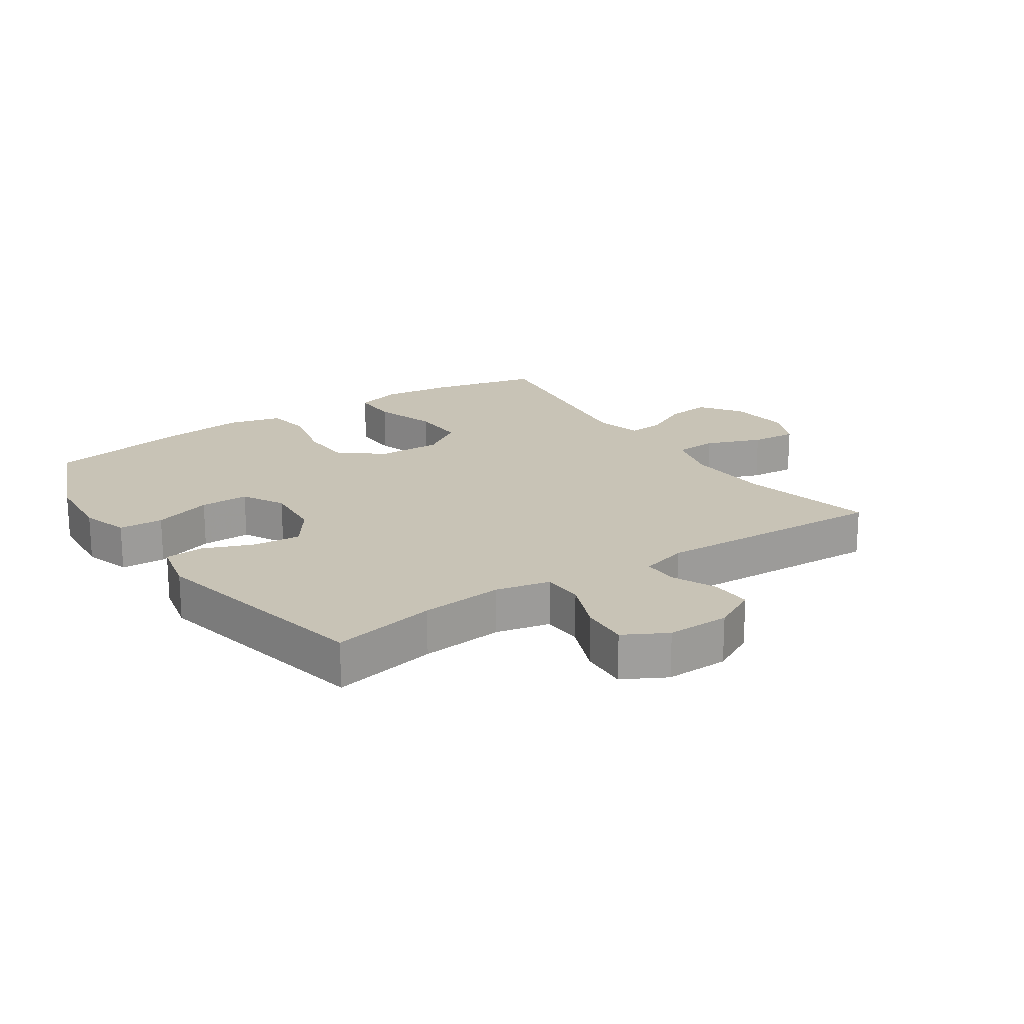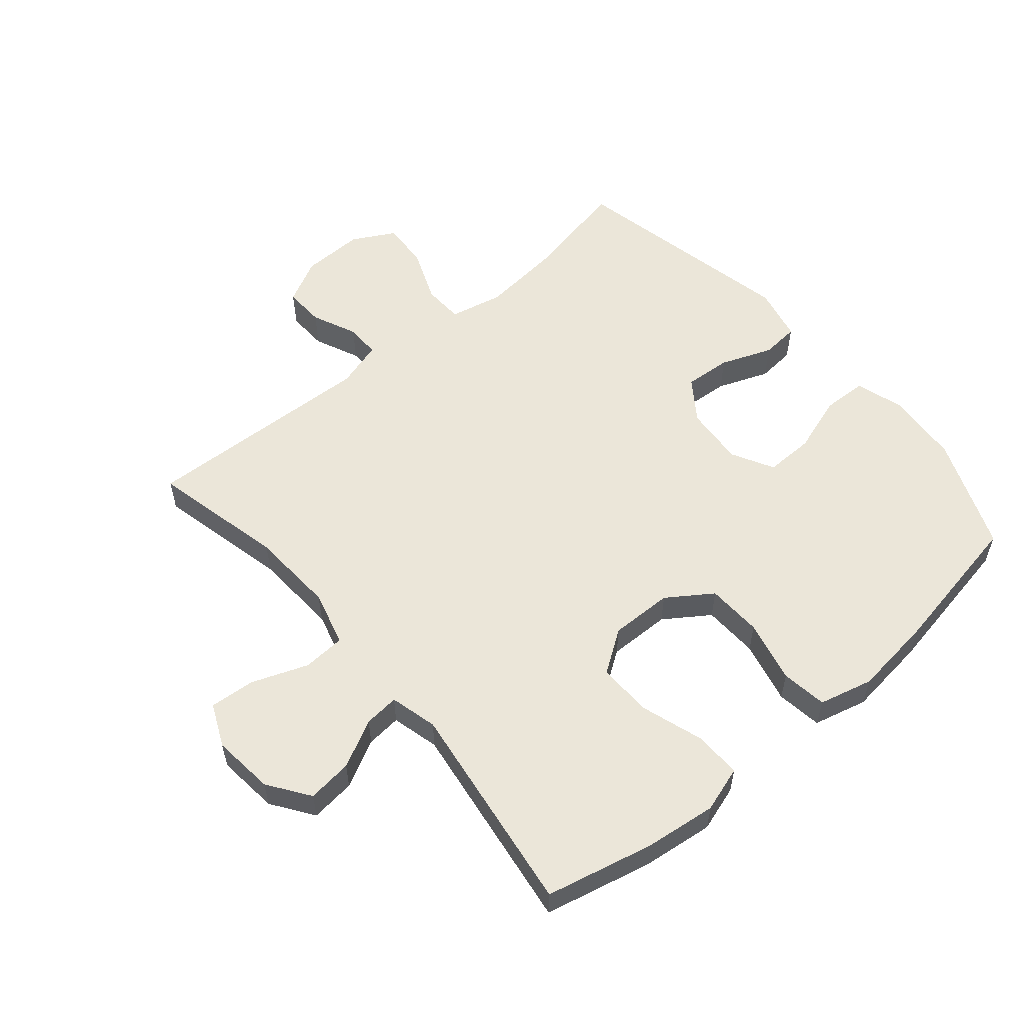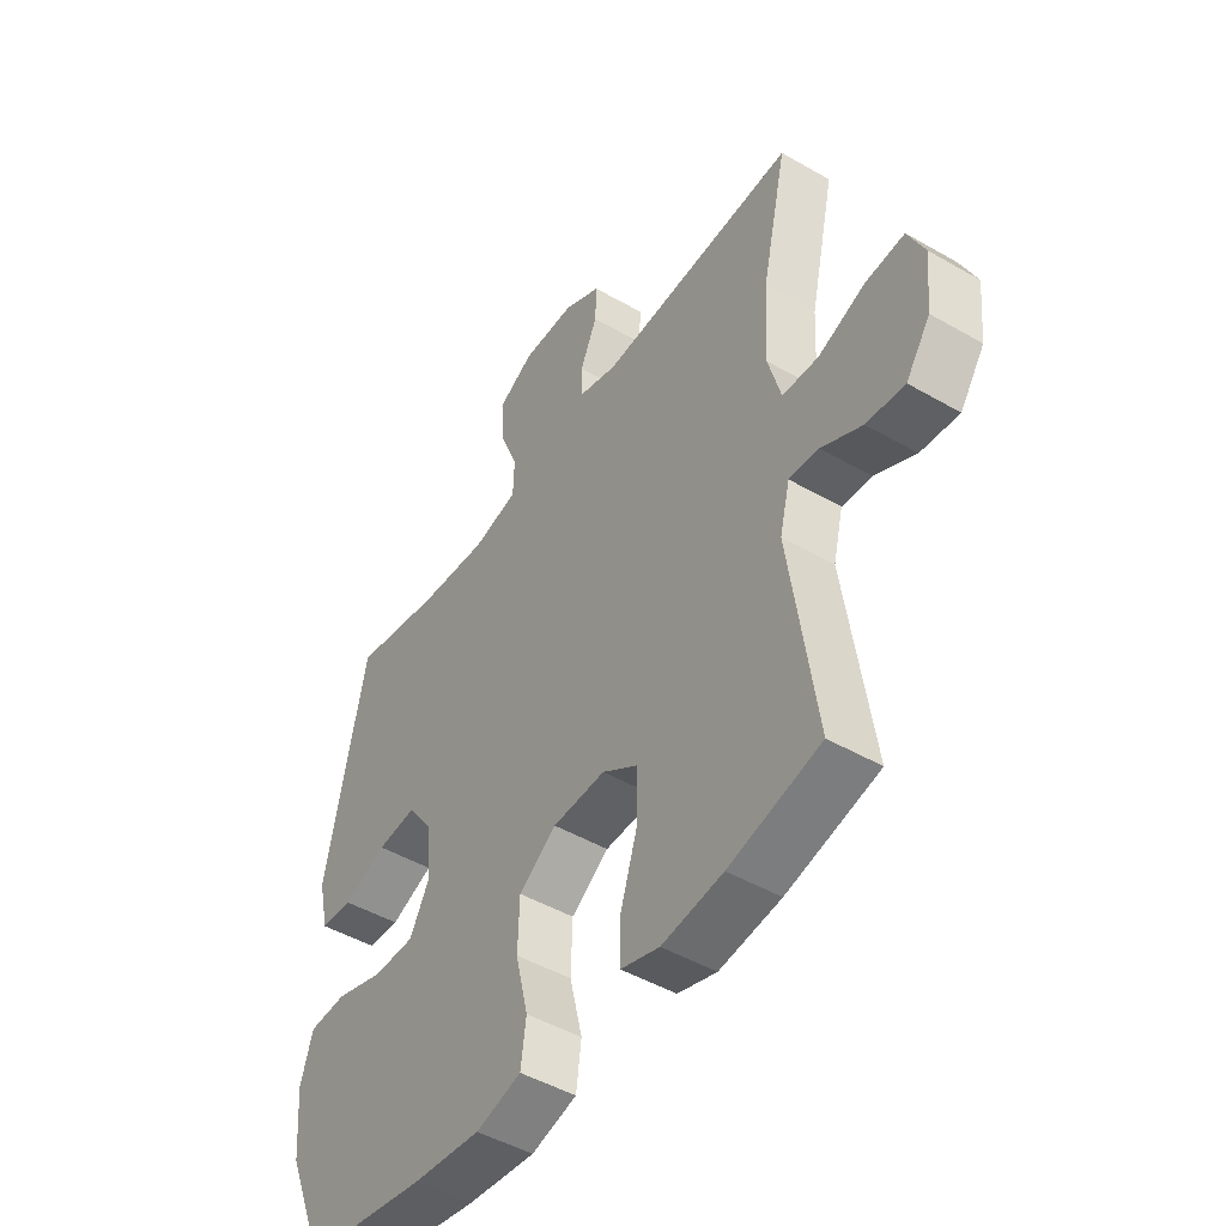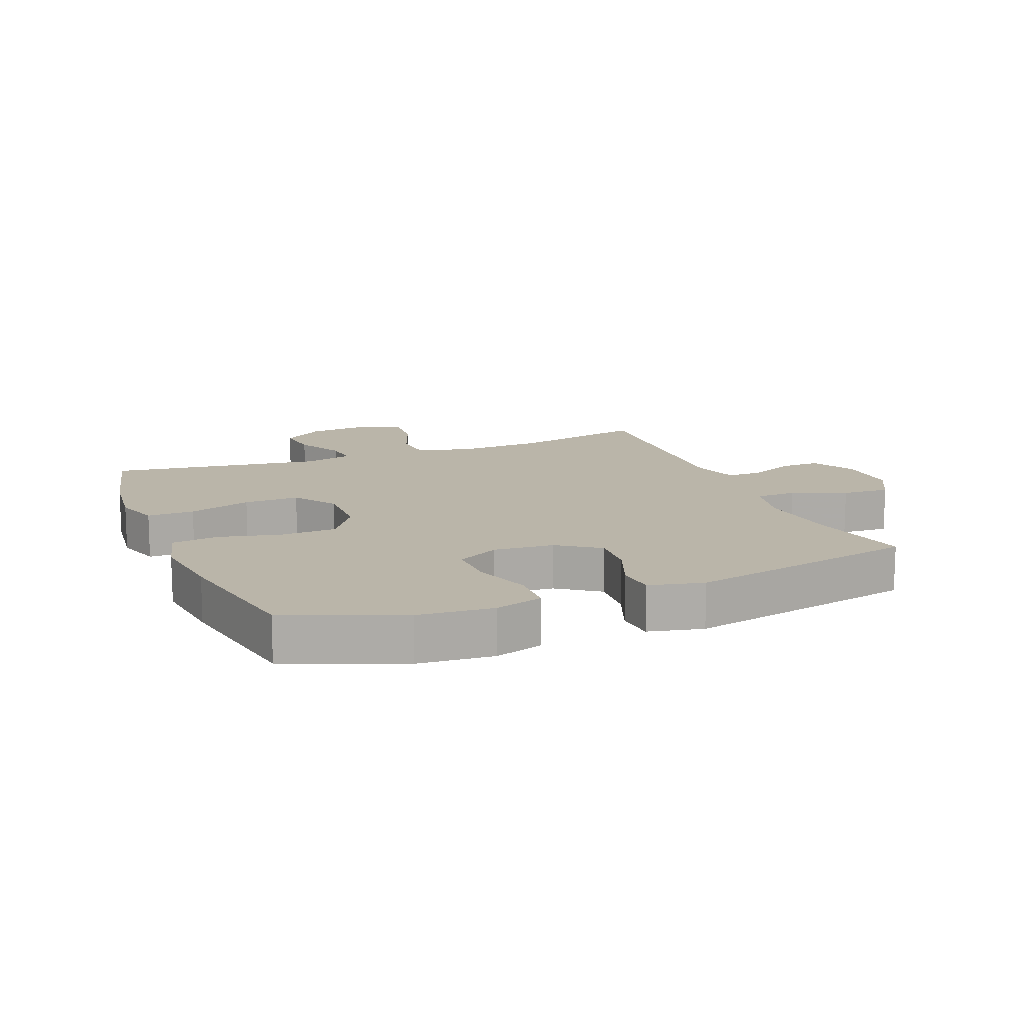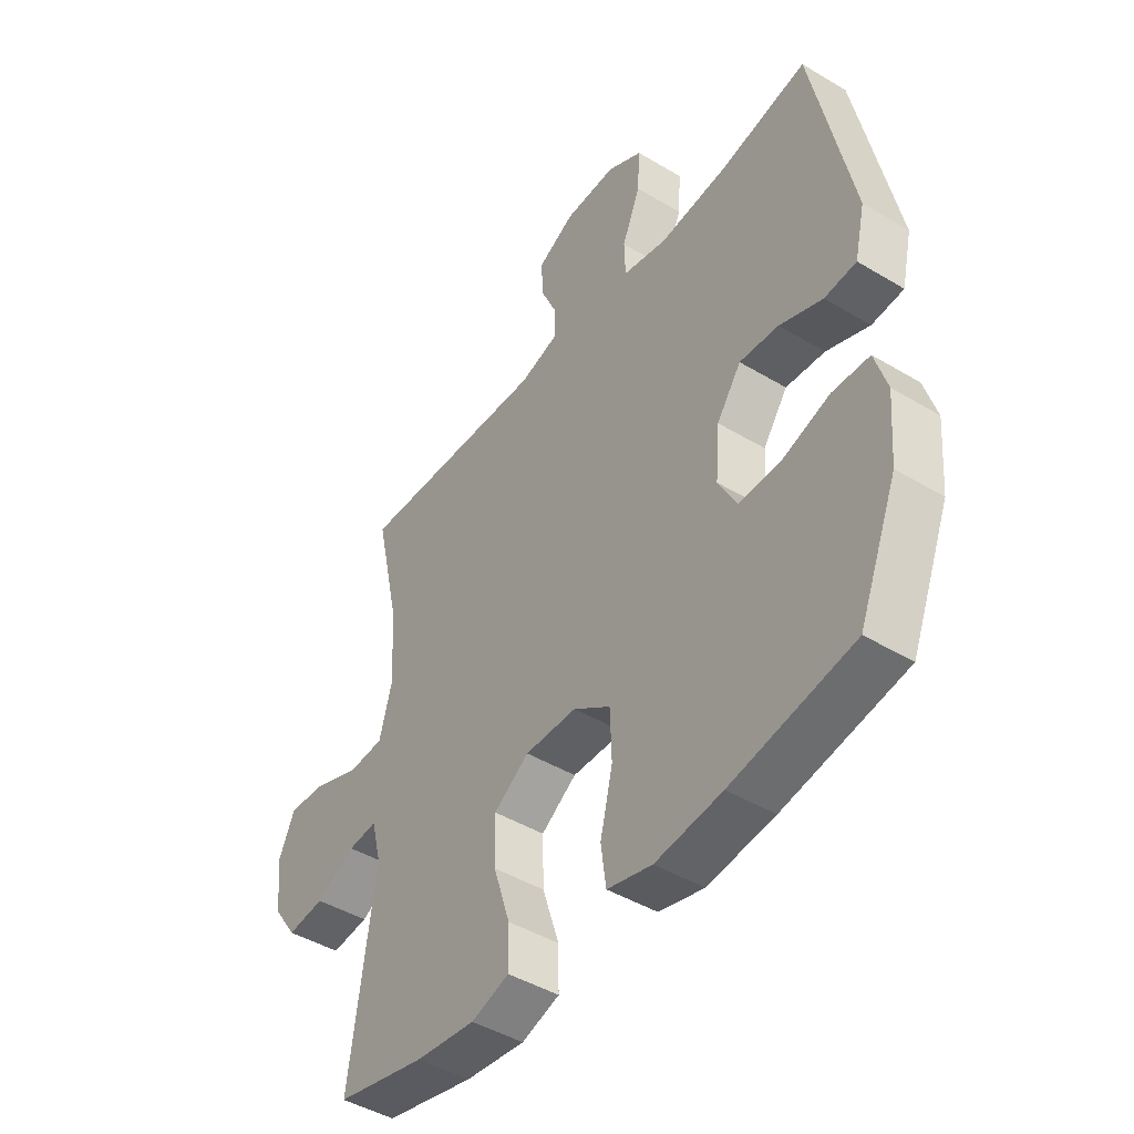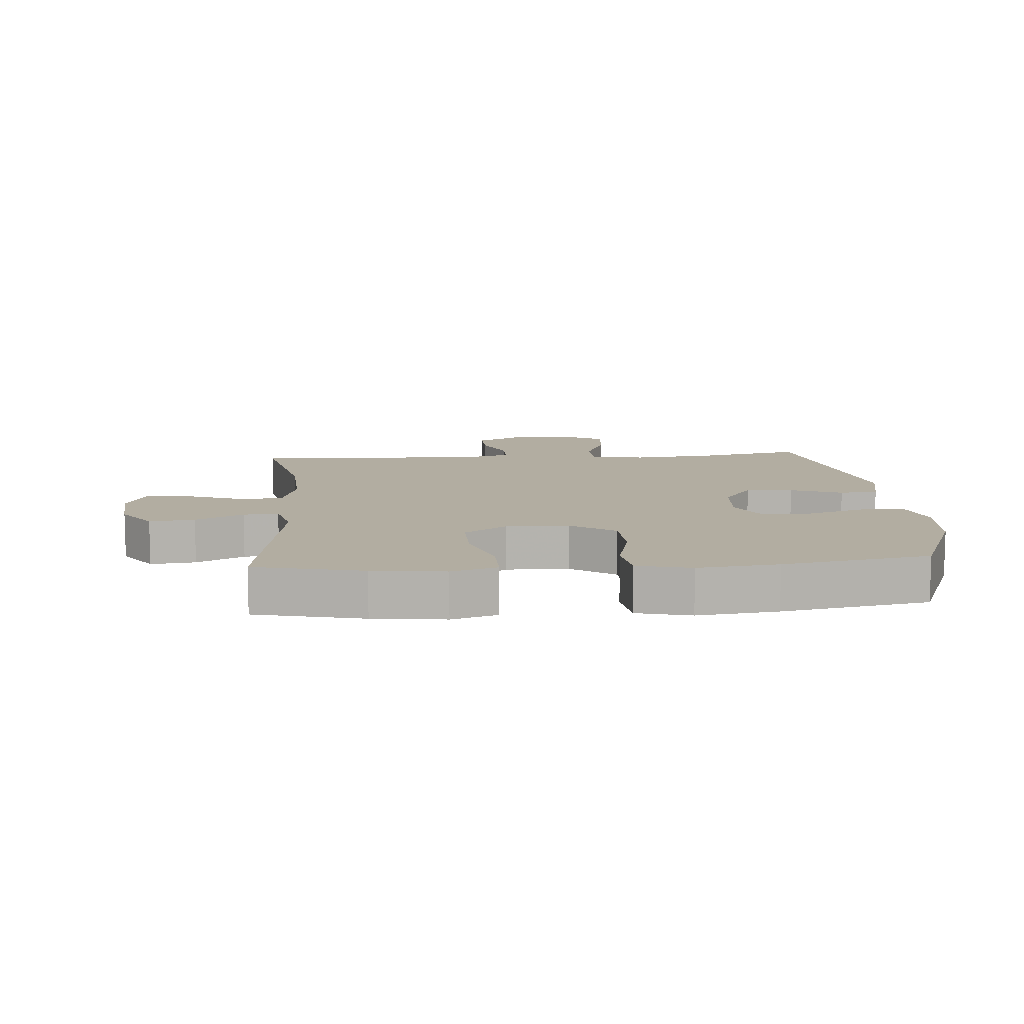
<metadata>
{"format":"obj","ext":"obj","renderer":"f3d","projection":"perspective","resolution":1024,"background":"white","views":[{"elev":19.4,"azim":-34.0,"up":"+Y"},{"elev":56.1,"azim":139.6,"up":"+Y"},{"elev":-47.5,"azim":56.9,"up":"+Z"},{"elev":13.5,"azim":-112.1,"up":"+Y"},{"elev":-45.1,"azim":-124.8,"up":"+Z"},{"elev":10.5,"azim":175.5,"up":"+Y"}]}
</metadata>
<code>
v 0.5 0.07 0.5
v 0.452 0.07 0.286
v 0.445 0.07 0.15
v 0.469 0.07 0.062
v 0.537 0.07 0.058
v 0.626 0.07 0.092
v 0.699 0.07 0.098
v 0.73 0.07 0.03
v 0.72 0.07 -0.069
v 0.674 0.07 -0.135
v 0.602 0.07 -0.127
v 0.526 0.07 -0.088
v 0.47 0.07 -0.083
v 0.451 0.07 -0.159
v 0.5 0.07 -0.5
v 0.328 0.07 -0.54
v 0.213 0.07 -0.554
v 0.14 0.07 -0.531
v 0.141 0.07 -0.456
v 0.173 0.07 -0.356
v 0.175 0.07 -0.268
v 0.107 0.07 -0.222
v 0.007 0.07 -0.224
v -0.064 0.07 -0.273
v -0.067 0.07 -0.362
v -0.043 0.07 -0.462
v -0.053 0.07 -0.535
v -0.139 0.07 -0.557
v -0.267 0.07 -0.542
v -0.5 0.07 -0.5
v -0.574 0.07 -0.319
v -0.584 0.07 -0.2
v -0.561 0.07 -0.124
v -0.49 0.07 -0.121
v -0.397 0.07 -0.151
v -0.319 0.07 -0.152
v -0.283 0.07 -0.085
v -0.291 0.07 0.011
v -0.338 0.07 0.077
v -0.413 0.07 0.071
v -0.495 0.07 0.039
v -0.556 0.07 0.044
v -0.576 0.07 0.131
v -0.5 0.07 0.5
v -0.333 0.07 0.466
v -0.201 0.07 0.453
v -0.115 0.07 0.472
v -0.113 0.07 0.537
v -0.148 0.07 0.623
v -0.153 0.07 0.699
v -0.085 0.07 0.736
v 0.015 0.07 0.734
v 0.086 0.07 0.697
v 0.084 0.07 0.632
v 0.052 0.07 0.56
v 0.052 0.07 0.505
v 0.127 0.07 0.483
v 0.5 0 0.5
v 0.452 0 0.286
v 0.445 0 0.15
v 0.469 0 0.062
v 0.537 0 0.058
v 0.626 0 0.092
v 0.699 0 0.098
v 0.73 0 0.03
v 0.72 0 -0.069
v 0.674 0 -0.135
v 0.602 0 -0.127
v 0.526 0 -0.088
v 0.47 0 -0.083
v 0.451 0 -0.159
v 0.5 0 -0.5
v 0.328 0 -0.54
v 0.213 0 -0.554
v 0.14 0 -0.531
v 0.141 0 -0.456
v 0.173 0 -0.356
v 0.175 0 -0.268
v 0.107 0 -0.222
v 0.007 0 -0.224
v -0.064 0 -0.273
v -0.067 0 -0.362
v -0.043 0 -0.462
v -0.053 0 -0.535
v -0.139 0 -0.557
v -0.267 0 -0.542
v -0.5 0 -0.5
v -0.574 0 -0.319
v -0.584 0 -0.2
v -0.561 0 -0.124
v -0.49 0 -0.121
v -0.397 0 -0.151
v -0.319 0 -0.152
v -0.283 0 -0.085
v -0.291 0 0.011
v -0.338 0 0.077
v -0.413 0 0.071
v -0.495 0 0.039
v -0.556 0 0.044
v -0.576 0 0.131
v -0.5 0 0.5
v -0.333 0 0.466
v -0.201 0 0.453
v -0.115 0 0.472
v -0.113 0 0.537
v -0.148 0 0.623
v -0.153 0 0.699
v -0.085 0 0.736
v 0.015 0 0.734
v 0.086 0 0.697
v 0.084 0 0.632
v 0.052 0 0.56
v 0.052 0 0.505
v 0.127 0 0.483
f 53 54 55
f 52 53 55
f 51 52 55
f 50 51 55
f 49 50 55
f 48 49 55
f 47 48 55 56
f 46 47 56 57
f 43 44 45
f 42 43 45
f 41 42 45
f 40 41 45
f 39 40 45 46
f 57 1 2
f 46 57 2
f 39 46 2
f 38 39 2
f 33 34 35
f 32 33 35
f 31 32 35
f 30 31 35
f 29 30 35
f 28 29 35
f 27 28 35
f 26 27 35
f 25 26 35
f 24 25 35 36
f 23 24 36 37
f 18 19 20
f 17 18 20
f 16 17 20
f 15 16 20
f 14 15 20
f 13 14 20 21
f 10 11 12
f 9 10 12
f 8 9 12
f 7 8 12
f 6 7 12
f 5 6 12
f 4 5 12 13
f 13 21 22
f 4 13 22
f 3 4 22
f 23 37 38
f 22 23 38
f 3 22 38
f 2 3 38
f 112 111 110
f 112 110 109
f 112 109 108
f 112 108 107
f 112 107 106
f 112 106 105
f 113 112 105 104
f 114 113 104 103
f 102 101 100
f 102 100 99
f 102 99 98
f 102 98 97
f 103 102 97 96
f 59 58 114
f 59 114 103
f 59 103 96
f 59 96 95
f 92 91 90
f 92 90 89
f 92 89 88
f 92 88 87
f 92 87 86
f 92 86 85
f 92 85 84
f 92 84 83
f 92 83 82
f 93 92 82 81
f 94 93 81 80
f 77 76 75
f 77 75 74
f 77 74 73
f 77 73 72
f 77 72 71
f 78 77 71 70
f 69 68 67
f 69 67 66
f 69 66 65
f 69 65 64
f 69 64 63
f 69 63 62
f 70 69 62 61
f 79 78 70
f 79 70 61
f 79 61 60
f 95 94 80
f 95 80 79
f 95 79 60
f 95 60 59
f 1 58 59 2
f 2 59 60 3
f 3 60 61 4
f 4 61 62 5
f 5 62 63 6
f 6 63 64 7
f 7 64 65 8
f 8 65 66 9
f 9 66 67 10
f 10 67 68 11
f 11 68 69 12
f 12 69 70 13
f 13 70 71 14
f 14 71 72 15
f 15 72 73 16
f 16 73 74 17
f 17 74 75 18
f 18 75 76 19
f 19 76 77 20
f 20 77 78 21
f 21 78 79 22
f 22 79 80 23
f 23 80 81 24
f 24 81 82 25
f 25 82 83 26
f 26 83 84 27
f 27 84 85 28
f 28 85 86 29
f 29 86 87 30
f 30 87 88 31
f 31 88 89 32
f 32 89 90 33
f 33 90 91 34
f 34 91 92 35
f 35 92 93 36
f 36 93 94 37
f 37 94 95 38
f 38 95 96 39
f 39 96 97 40
f 40 97 98 41
f 41 98 99 42
f 42 99 100 43
f 43 100 101 44
f 44 101 102 45
f 45 102 103 46
f 46 103 104 47
f 47 104 105 48
f 48 105 106 49
f 49 106 107 50
f 50 107 108 51
f 51 108 109 52
f 52 109 110 53
f 53 110 111 54
f 54 111 112 55
f 55 112 113 56
f 56 113 114 57
f 57 114 58 1

</code>
